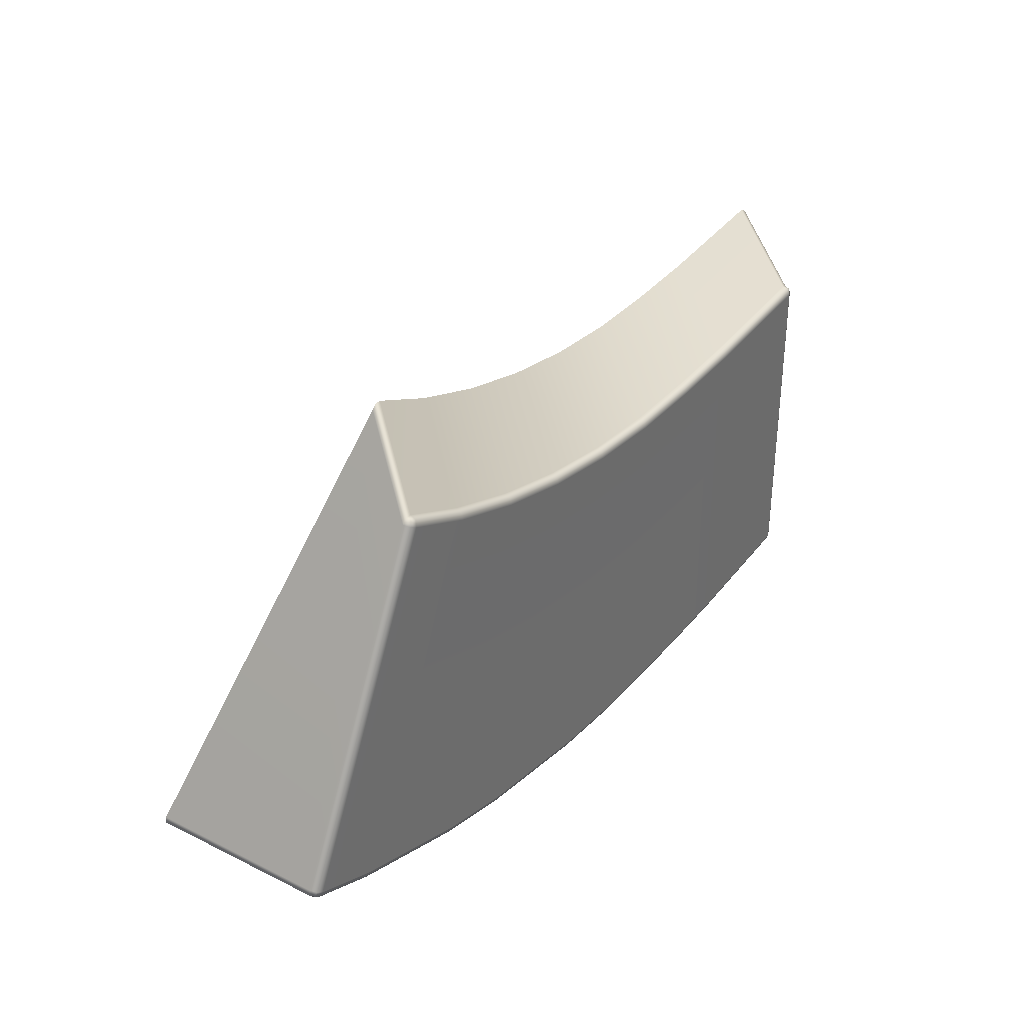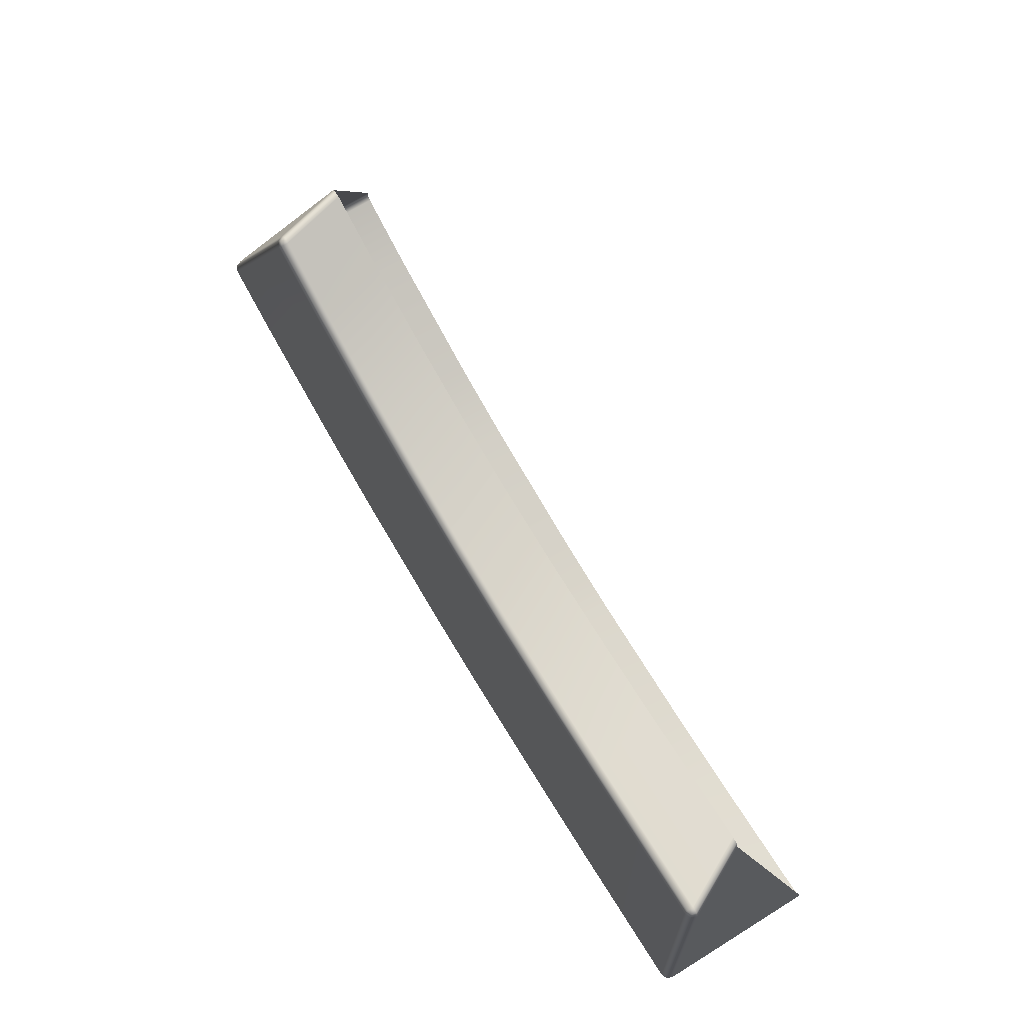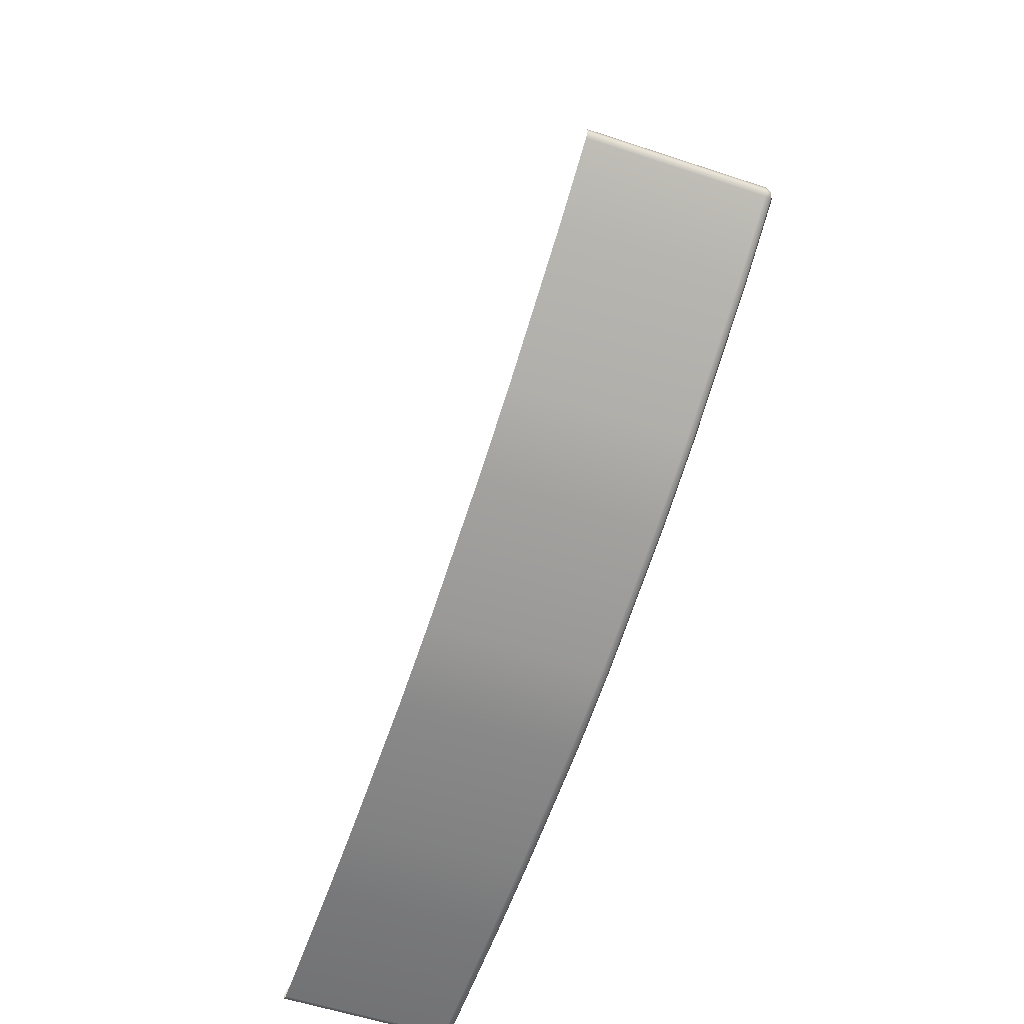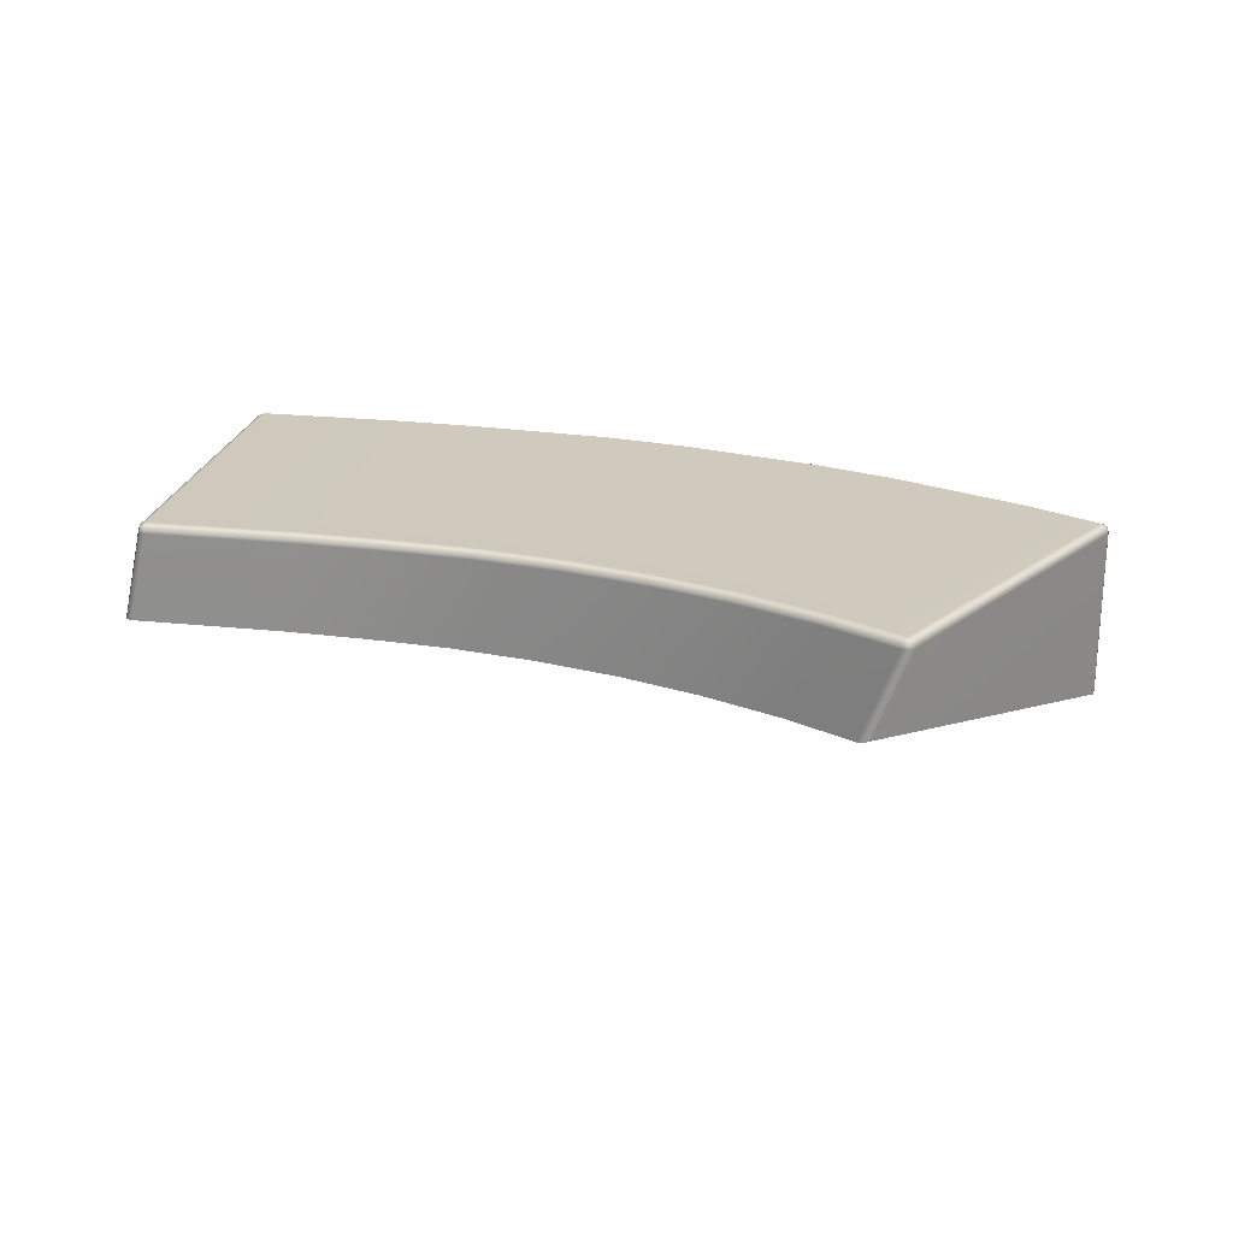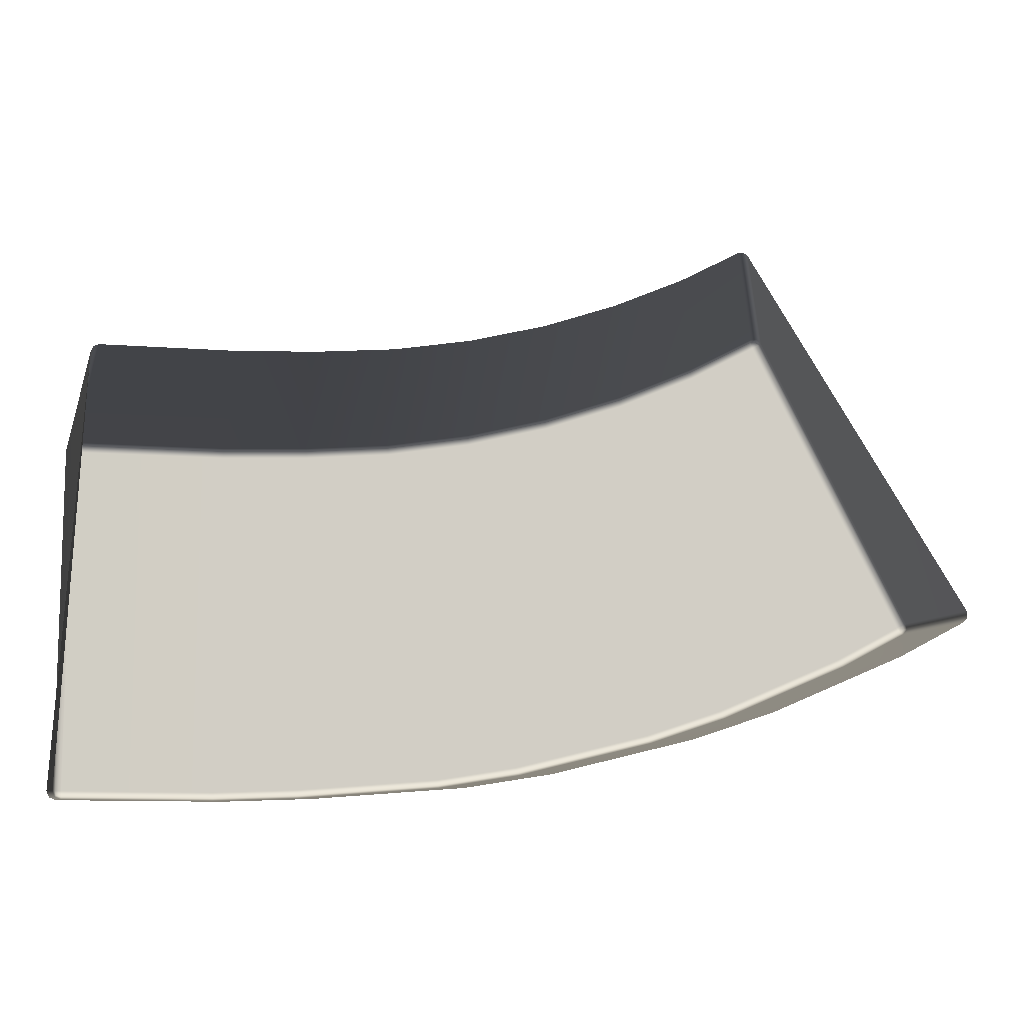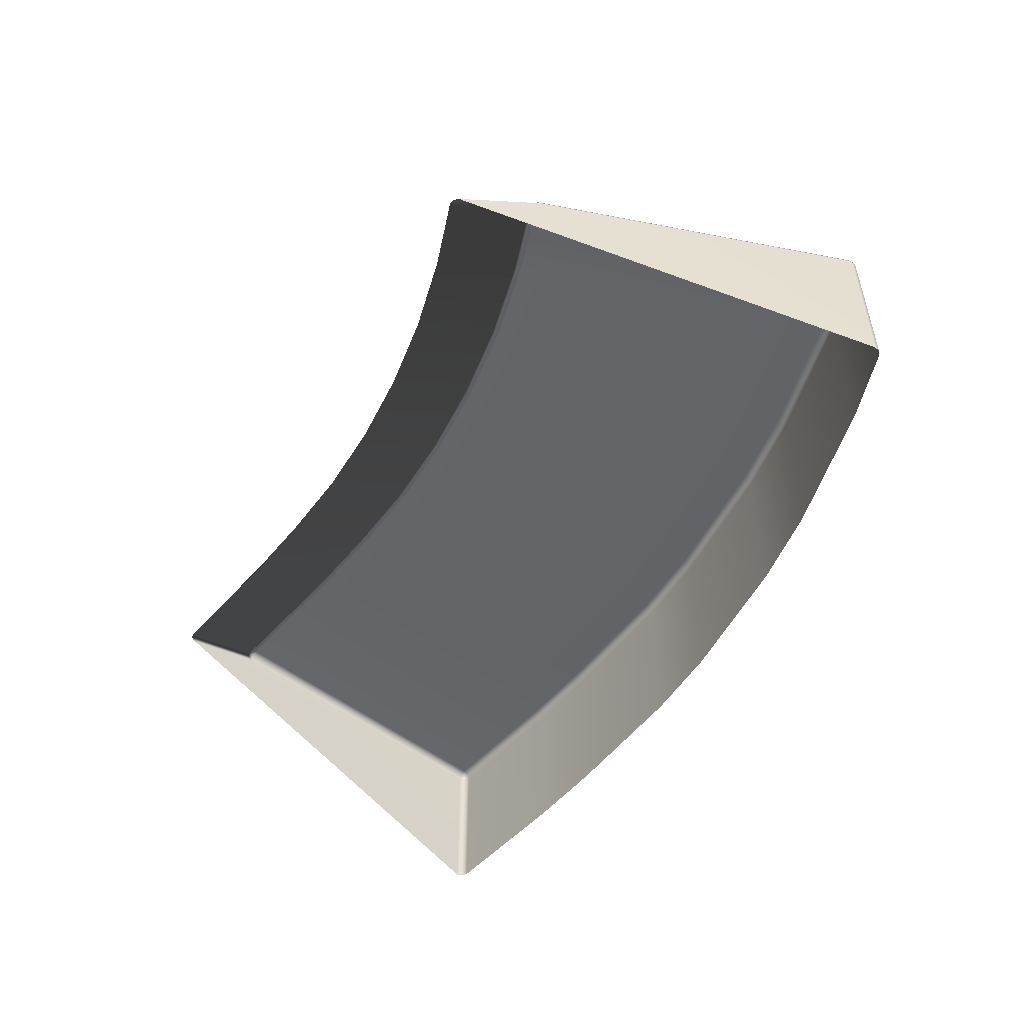
<metadata>
{"format":"obj","ext":"obj","renderer":"f3d","projection":"perspective","resolution":1024,"background":"white","views":[{"elev":37.1,"azim":122.9,"up":"+Z"},{"elev":68.8,"azim":-121.9,"up":"+Z"},{"elev":-57.4,"azim":71.0,"up":"+Z"},{"elev":22.8,"azim":11.0,"up":"+Y"},{"elev":-7.7,"azim":-10.6,"up":"+Z"},{"elev":-51.2,"azim":50.5,"up":"+Y"}]}
</metadata>
<code>
g ENV_SY02_HW_WaterBiome_Vinyl05_MO
v -51.59 1.745 25.05
v -51.59 -1.054 25.05
v -51.49 -1.054 25.01
v -51.49 1.745 25.01
v -48.95 -1.054 24.98
v -51.49 1.848 25.05
v -51.58 1.828 25.07
v -48.95 1.848 25.02
v -48.95 1.745 24.98
v -47.51 -1.054 25.02
v -47.51 1.848 25.07
v -47.5 1.745 25.02
v -45.06 -1.054 25.2
v -45.06 1.848 25.24
v -45.06 1.745 25.2
v -43.63 -1.054 25.42
v -43.63 1.848 25.46
v -43.63 1.745 25.42
v -41.24 -1.054 25.99
v -41.25 1.848 26.03
v -41.24 1.745 25.99
v -39.87 -1.054 26.44
v -39.88 1.848 26.48
v -39.87 1.745 26.44
v -37.61 -1.054 27.4
v -37.62 1.848 27.43
v -37.61 1.745 27.4
v -36.45 -1.054 28
v -36.47 1.848 28.04
v -36.45 1.745 28
v -36.38 -1.054 28.08
v -36.38 1.745 28.08
v -36.41 1.828 28.09
v -51.19 0.9358 32.54
v -51.53 1.745 31.06
v -51.15 0.9358 32.64
v -51.57 1.745 30.96
v -51.53 1.848 30.96
v -51.51 1.828 31.04
v -51.59 1.848 25.15
v -51.64 1.745 25.15
v -51.64 -1.054 25.15
v -51.59 -1.054 25.05
v -51.59 1.745 25.05
v -51.58 1.828 25.07
v -36.38 1.745 28.08
v -36.38 -1.054 28.08
v -36.39 -1.054 28.19
v -36.39 1.745 28.19
v -39.55 0.9358 34.76
v -36.43 1.848 28.18
v -36.41 1.828 28.09
v -39.12 1.848 33.32
v -39.08 1.745 33.34
v -39.63 0.9358 34.83
v -39.16 1.745 33.41
v -39.17 1.828 33.39
v -39.16 1.745 33.41
v -39.63 0.9358 34.83
v -39.74 0.9358 34.82
v -39.27 1.745 33.4
v -40.81 0.9358 34.26
v -39.25 1.848 33.37
v -39.17 1.828 33.39
v -40.41 1.848 32.76
v -40.43 1.745 32.8
v -41.75 1.848 32.19
v -41.77 1.745 32.23
v -42.06 0.9358 33.73
v -43.13 1.848 31.74
v -43.34 0.9358 33.31
v -43.14 1.745 31.78
v -44.55 1.848 31.4
v -44.56 1.745 31.44
v -44.66 0.9358 32.99
v -45.98 1.848 31.18
v -45.99 0.9358 32.79
v -45.99 1.745 31.22
v -47.44 1.848 31.08
v -47.44 1.745 31.12
v -47.34 0.9358 32.69
v -48.89 1.848 31.03
v -48.69 0.9358 32.65
v -48.89 1.745 31.08
v -51.43 1.848 31.06
v -51.43 1.745 31.1
v -51.05 0.9358 32.68
v -51.15 0.9358 32.64
v -51.53 1.745 31.06
v -51.51 1.828 31.04
v -39.92 1.89 26.58
v -41.25 1.848 26.03
v -39.88 1.848 26.48
v -41.28 1.89 26.13
v -43.63 1.848 25.46
v -43.65 1.89 25.56
v -43.1 1.89 31.64
v -41.72 1.89 32.1
v -41.75 1.848 32.19
v -44.53 1.89 31.3
v -43.13 1.848 31.74
v -44.55 1.848 31.4
v -43.65 1.89 25.56
v -45.06 1.848 25.24
v -43.63 1.848 25.46
v -45.07 1.89 25.34
v -47.51 1.848 25.07
v -47.51 1.89 25.17
v -45.97 1.89 31.08
v -44.53 1.89 31.3
v -44.55 1.848 31.4
v -47.43 1.89 30.97
v -45.98 1.848 31.18
v -47.44 1.848 31.08
v -47.51 1.89 25.17
v -48.95 1.848 25.02
v -47.51 1.848 25.07
v -48.95 1.89 25.12
v -51.49 1.848 25.05
v -48.88 1.89 30.93
v -47.43 1.89 30.97
v -47.44 1.848 31.08
v -48.89 1.848 31.03
v -51.49 1.89 25.15
v -51.43 1.89 30.96
v -51.43 1.848 31.06
v -51.53 1.848 30.96
v -51.51 1.828 31.04
v -51.59 1.848 25.15
v -51.58 1.828 25.07
v -40.41 1.848 32.76
v -41.75 1.848 32.19
v -41.72 1.89 32.1
v -40.37 1.89 32.67
v -39.92 1.89 26.58
v -39.25 1.848 33.37
v -37.67 1.89 27.53
v -39.88 1.848 26.48
v -37.62 1.848 27.43
v -36.52 1.89 28.13
v -36.47 1.848 28.04
v -39.21 1.89 33.27
v -36.43 1.848 28.18
v -36.41 1.828 28.09
v -39.12 1.848 33.32
v -39.17 1.828 33.39
g ENV_SY02_HW_WaterBiome_Vinyl05_MO_0
f 3 2 1
f 4 3 1
f 5 3 4
f 4 1 6
f 1 7 6
f 6 8 4
f 9 5 4
f 8 9 4
f 10 5 9
f 9 8 11
f 12 10 9
f 12 9 11
f 13 10 12
f 12 11 14
f 15 13 12
f 15 12 14
f 16 13 15
f 15 14 17
f 18 16 15
f 18 15 17
f 19 16 18
f 18 17 20
f 21 19 18
f 21 18 20
f 22 19 21
f 21 20 23
f 24 22 21
f 24 21 23
f 25 22 24
f 24 23 26
f 27 25 24
f 27 24 26
f 28 25 27
f 26 29 27
f 30 28 27
f 29 30 27
f 31 28 30
f 32 31 30
f 30 29 32
f 29 33 32
f 36 35 34
f 35 37 34
f 37 35 38
f 35 39 38
f 37 38 40
f 34 37 41
f 41 37 40
f 42 34 41
f 43 42 41
f 44 43 41
f 41 40 44
f 40 45 44
f 48 47 46
f 49 48 46
f 50 48 49
f 49 46 51
f 46 52 51
f 51 53 49
f 54 50 49
f 53 54 49
f 55 50 54
f 56 55 54
f 54 53 56
f 53 57 56
f 60 59 58
f 61 60 58
f 60 61 62
f 61 58 63
f 58 64 63
f 61 63 65
f 66 61 65
f 61 66 62
f 65 67 66
f 62 66 68
f 67 68 66
f 69 62 68
f 67 70 68
f 69 68 71
f 70 72 68
f 68 72 71
f 70 73 72
f 71 72 74
f 73 74 72
f 75 71 74
f 73 76 74
f 75 74 77
f 76 78 74
f 74 78 77
f 76 79 78
f 77 78 80
f 79 80 78
f 81 77 80
f 79 82 80
f 81 80 83
f 82 84 80
f 80 84 83
f 84 82 85
f 83 84 86
f 86 84 85
f 87 83 86
f 87 86 88
f 86 89 88
f 86 85 89
f 85 90 89
f 93 92 91
f 92 94 91
f 92 95 94
f 95 96 94
f 94 97 91
f 97 94 96
f 97 98 91
f 98 97 99
f 100 97 96
f 97 101 99
f 97 100 101
f 100 102 101
f 105 104 103
f 104 106 103
f 104 107 106
f 107 108 106
f 106 109 103
f 109 106 108
f 109 110 103
f 110 109 111
f 112 109 108
f 109 113 111
f 109 112 113
f 112 114 113
f 117 116 115
f 116 118 115
f 118 116 119
f 118 120 115
f 120 121 115
f 121 120 122
f 120 123 122
f 124 118 119
f 120 118 124
f 123 120 125
f 125 120 124
f 126 123 125
f 125 127 126
f 127 125 124
f 127 128 126
f 129 127 124
f 124 119 129
f 119 130 129
f 133 132 131
f 134 133 131
f 133 134 135
f 131 136 134
f 134 137 135
f 138 135 137
f 139 138 137
f 137 140 139
f 137 134 140
f 140 141 139
f 136 142 134
f 134 142 140
f 140 143 141
f 140 142 143
f 143 144 141
f 142 145 143
f 142 136 145
f 136 146 145

</code>
